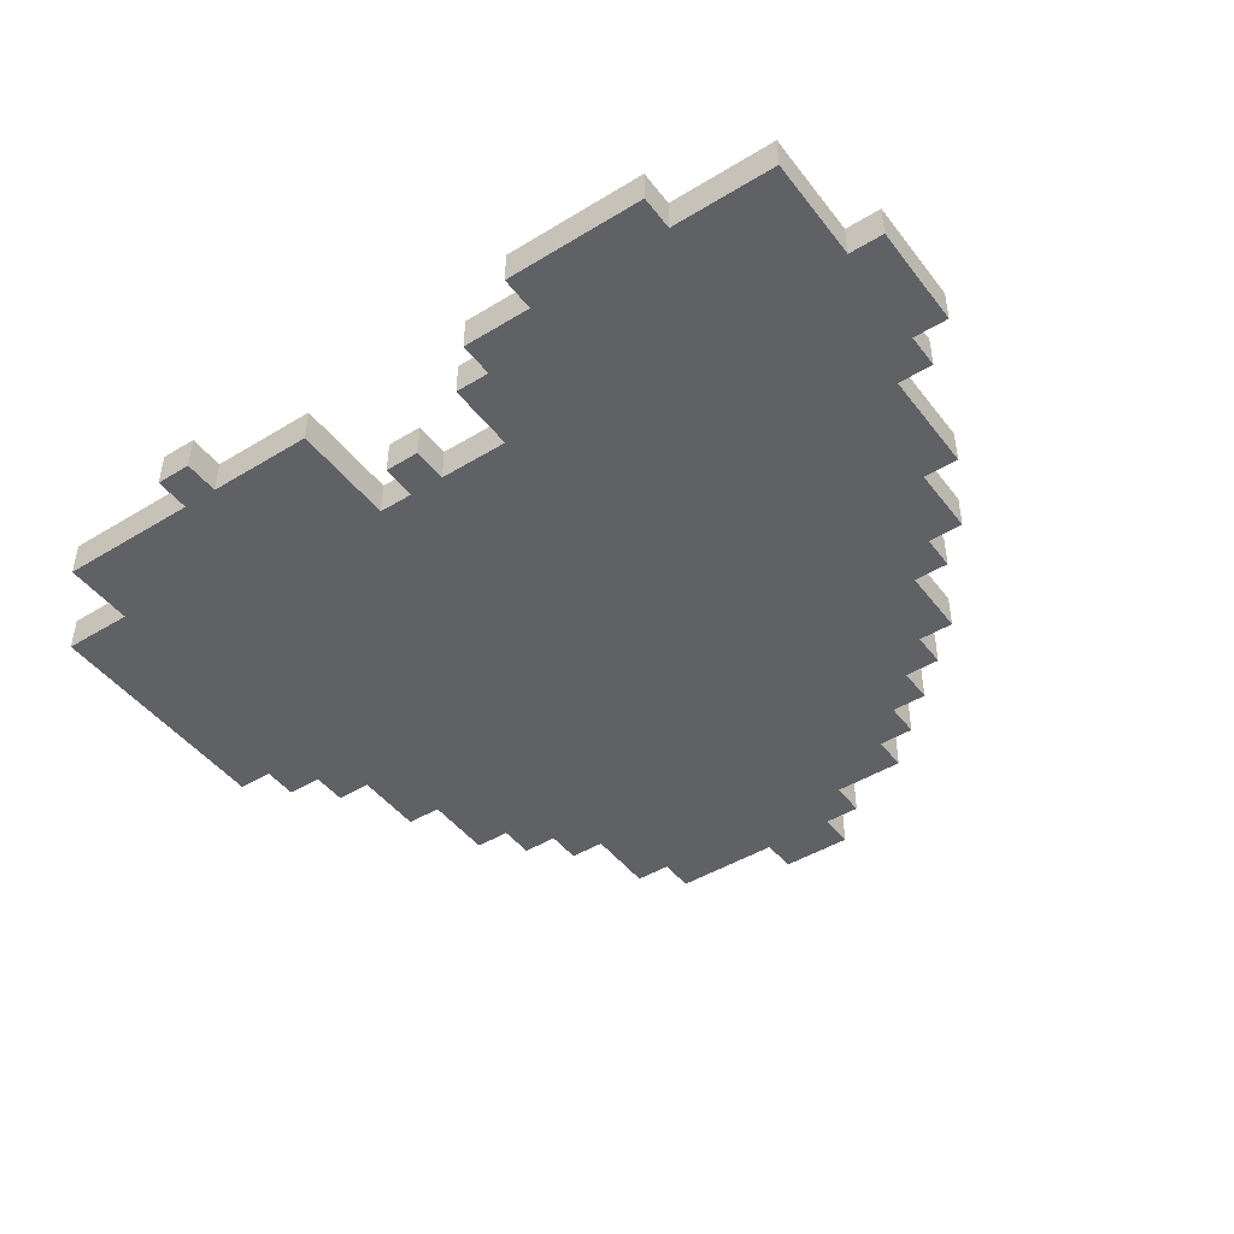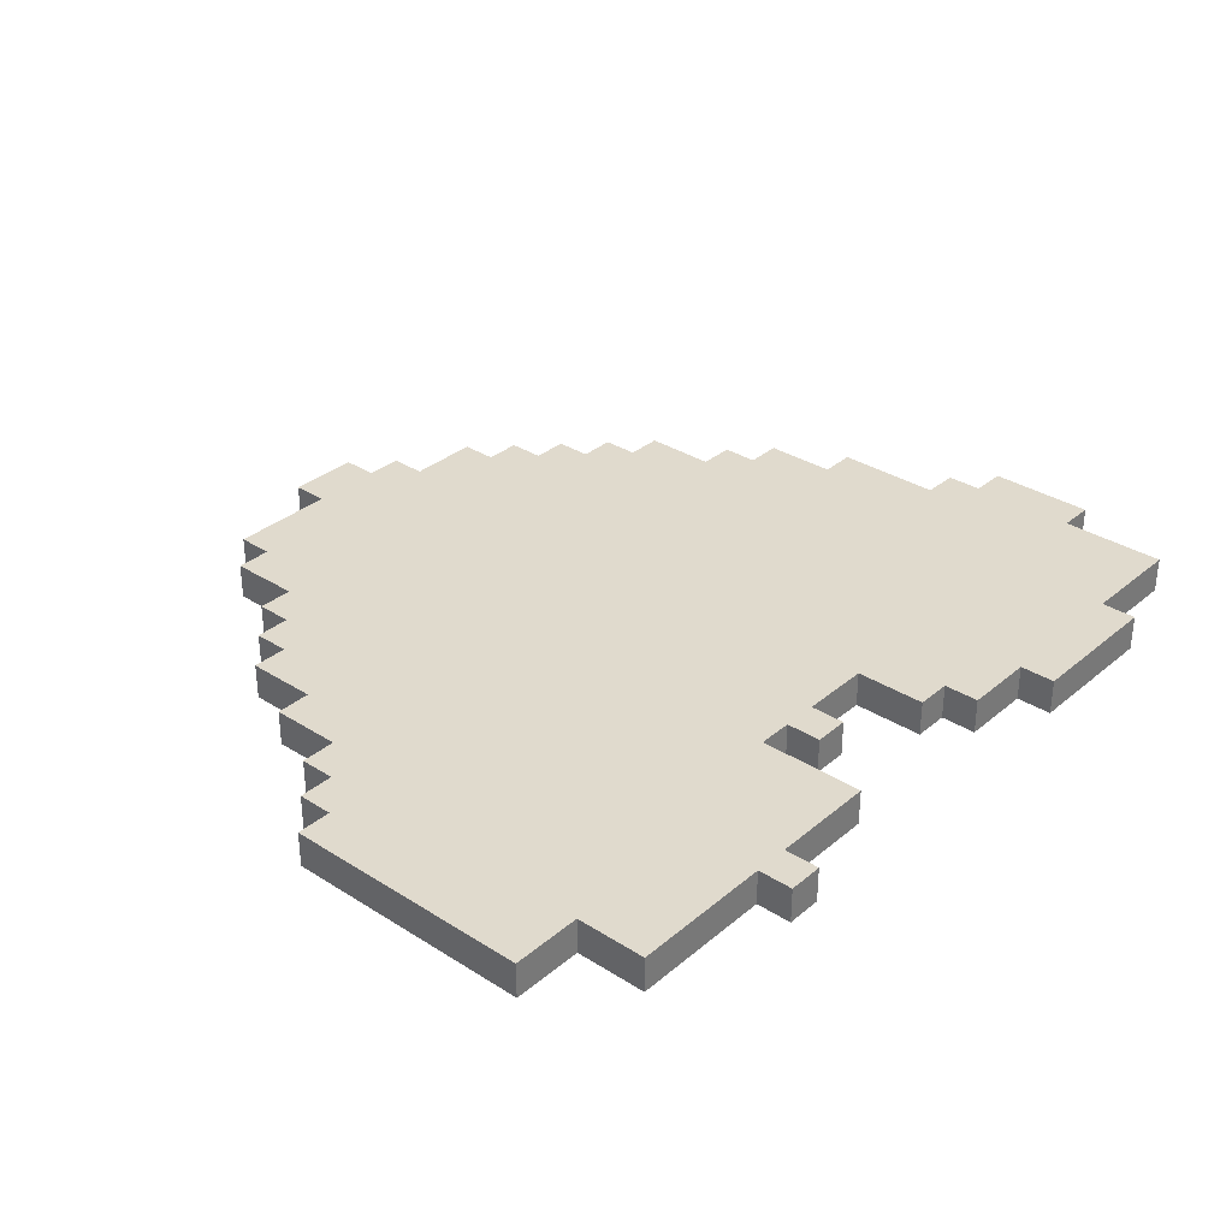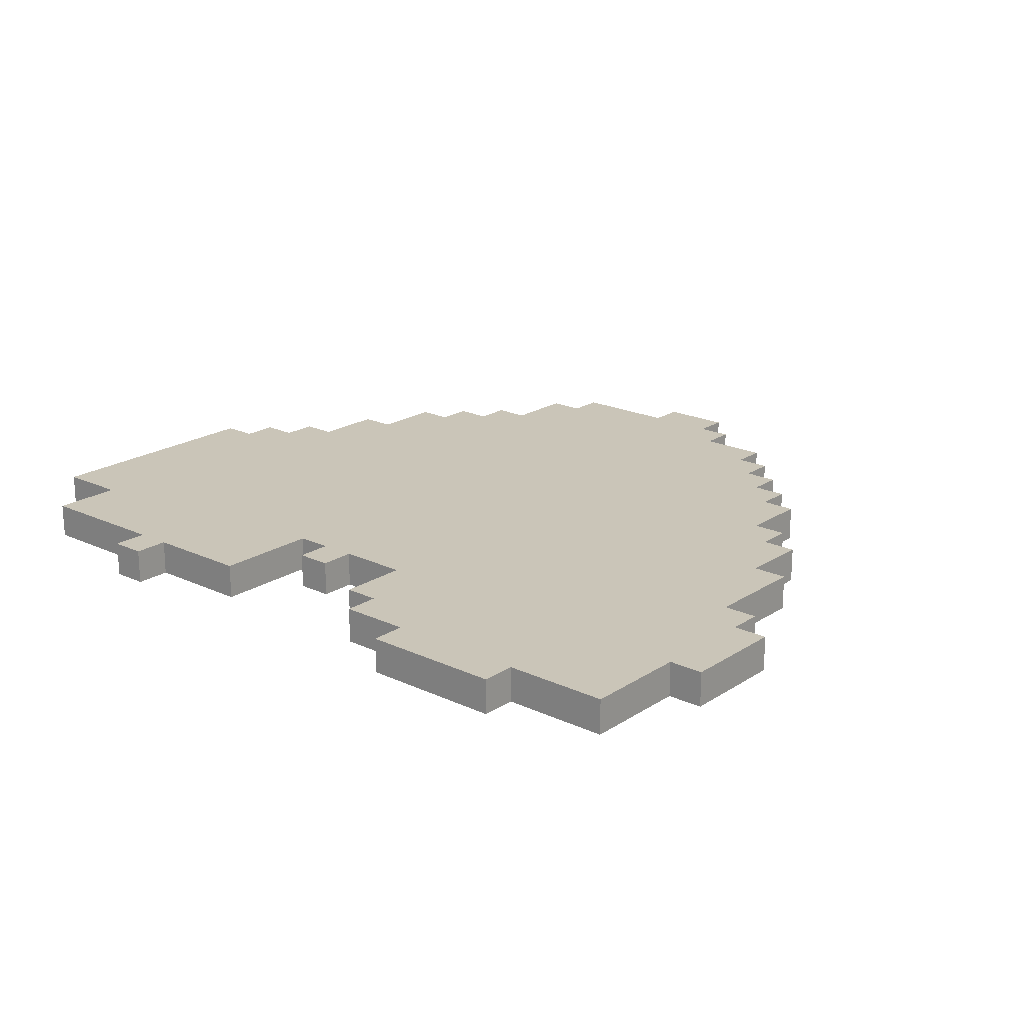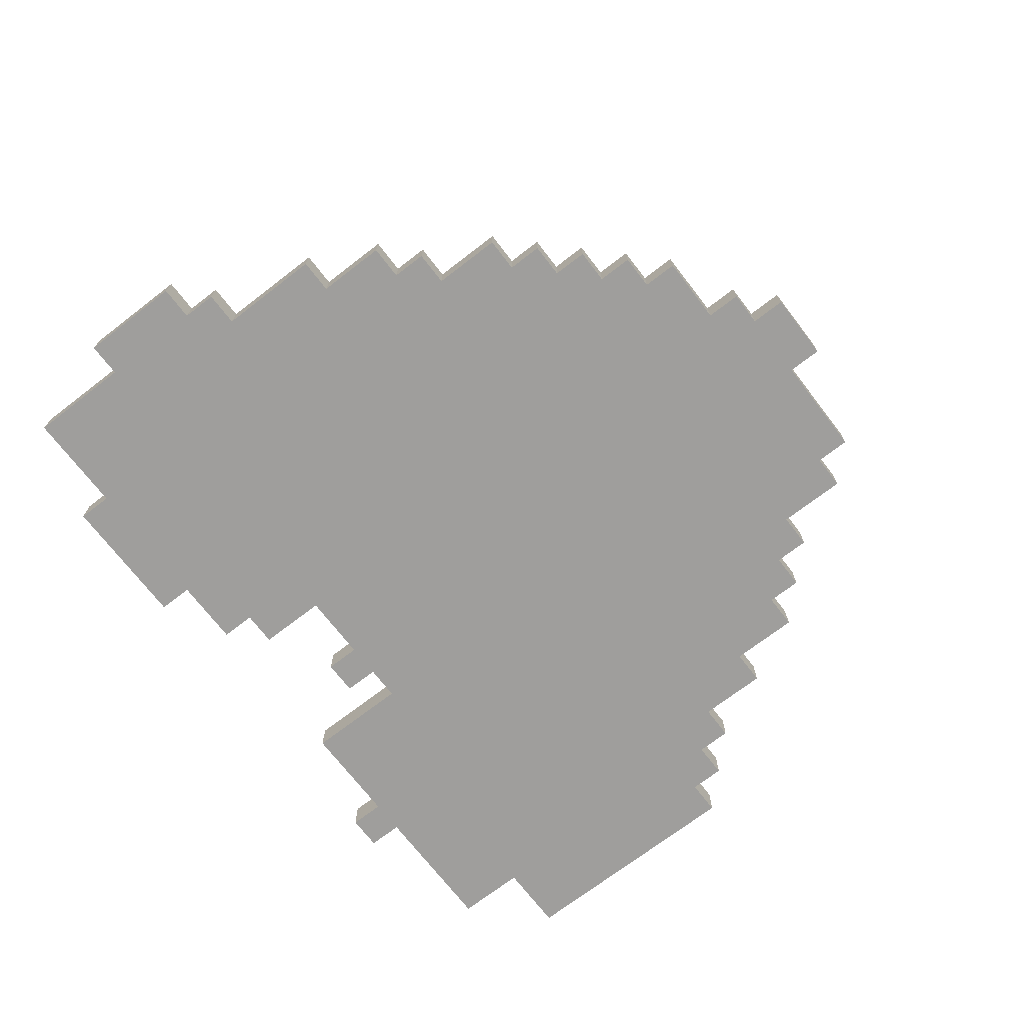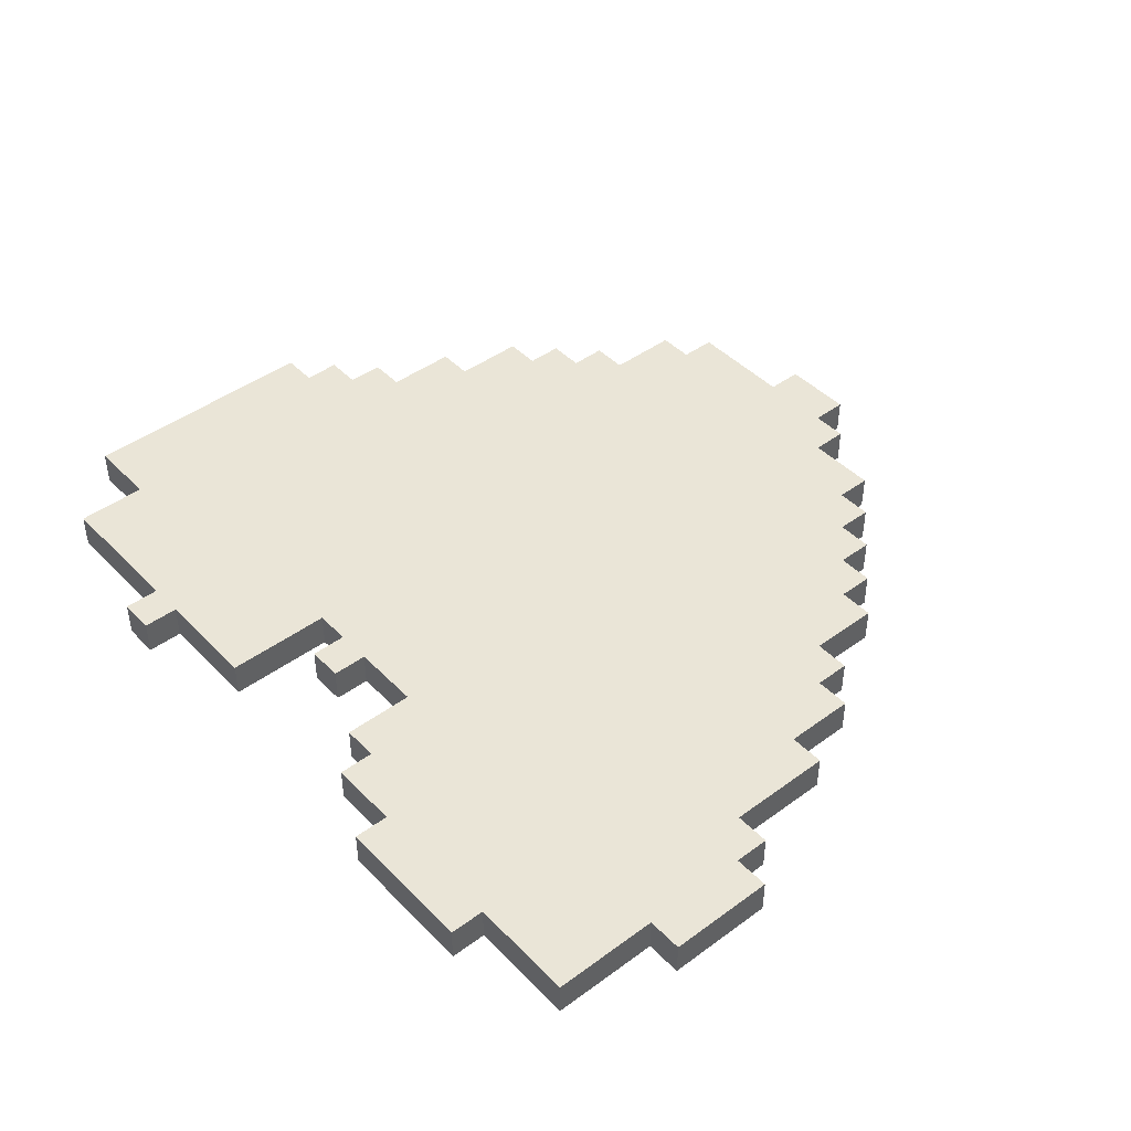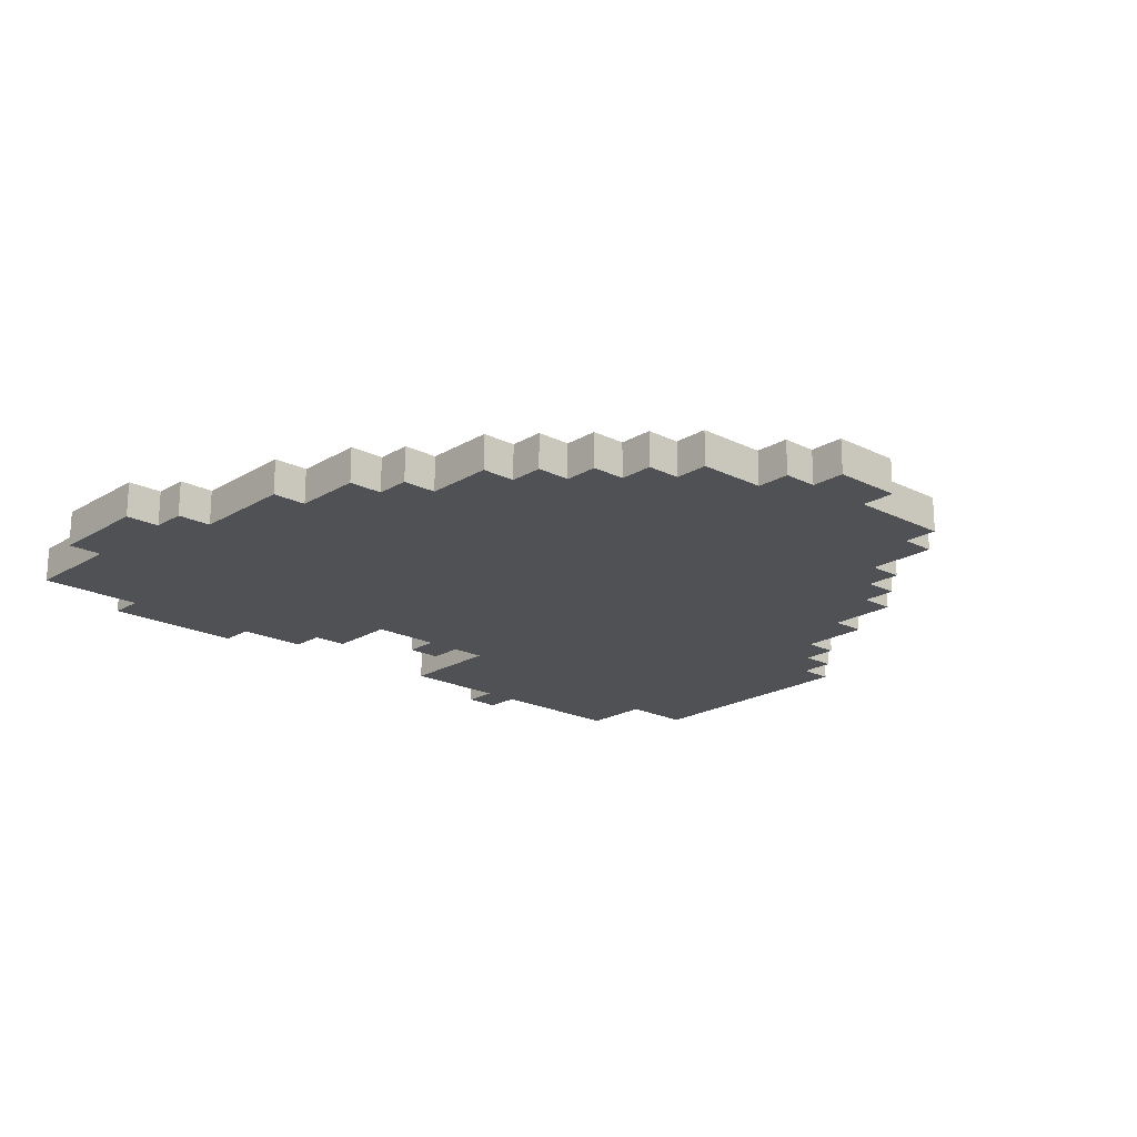
<metadata>
{"format":"obj","ext":"obj","renderer":"f3d","projection":"perspective","resolution":1024,"background":"white","views":[{"elev":-45.6,"azim":-144.9,"up":"+Z"},{"elev":33.1,"azim":131.1,"up":"+Z"},{"elev":20.3,"azim":-139.5,"up":"+Z"},{"elev":-71.1,"azim":-52.4,"up":"+Z"},{"elev":44.4,"azim":-130.5,"up":"+Z"},{"elev":-20.0,"azim":-42.4,"up":"+Z"}]}
</metadata>
<code>
v -12 22 -19
v -12 22 -20
v -12 25 -19
v -12 25 -20
v -11 21 -19
v -11 21 -20
v -11 22 -19
v -11 22 -20
v -11 25 -19
v -11 25 -20
v -11 28 -19
v -11 28 -20
v -10 18 -19
v -10 18 -20
v -10 21 -19
v -10 21 -20
v -9 16 -19
v -9 16 -20
v -9 18 -19
v -9 18 -20
v -8 15 -19
v -8 15 -20
v -8 16 -19
v -8 16 -20
v -8 28 -19
v -8 28 -20
v -8 29 -19
v -8 29 -20
v -7 13 -19
v -7 13 -20
v -7 15 -19
v -7 15 -20
v -6 12 -19
v -6 12 -20
v -6 13 -19
v -6 13 -20
v -5 11 -19
v -5 11 -20
v -5 12 -19
v -5 12 -20
v -4 10 -19
v -4 10 -20
v -4 11 -19
v -4 11 -20
v -3 9 -19
v -3 9 -20
v -3 10 -19
v -3 10 -20
v -1 8 -19
v -1 8 -20
v -1 9 -19
v -1 9 -20
v 0 7 -19
v 0 7 -20
v 0 8 -19
v 0 8 -20
v 1 25 -19
v 1 25 -20
v 1 26 -19
v 1 26 -20
v 3 25 -19
v 3 25 -20
v 3 28 -19
v 3 28 -20
v 6 28 -19
v 6 28 -20
v 6 29 -19
v 6 29 -20
v -4 28 -19
v -4 28 -20
v -4 29 -19
v -4 29 -20
v -2 27 -19
v -2 27 -20
v -2 28 -19
v -2 28 -20
v -1 25 -19
v -1 25 -20
v -1 27 -19
v -1 27 -20
v 2 7 -19
v 2 7 -20
v 2 8 -19
v 2 8 -20
v 2 25 -19
v 2 25 -20
v 2 26 -19
v 2 26 -20
v 5 8 -19
v 5 8 -20
v 5 9 -19
v 5 9 -20
v 6 9 -19
v 6 9 -20
v 6 11 -19
v 6 11 -20
v 7 11 -19
v 7 11 -20
v 7 12 -19
v 7 12 -20
v 7 28 -19
v 7 28 -20
v 7 29 -19
v 7 29 -20
v 8 12 -19
v 8 12 -20
v 8 13 -19
v 8 13 -20
v 9 13 -19
v 9 13 -20
v 9 15 -19
v 9 15 -20
v 10 15 -19
v 10 15 -20
v 10 17 -19
v 10 17 -20
v 11 17 -19
v 11 17 -20
v 11 18 -19
v 11 18 -20
v 11 26 -19
v 11 26 -20
v 11 28 -19
v 11 28 -20
v 12 18 -19
v 12 18 -20
v 12 19 -19
v 12 19 -20
v 13 19 -19
v 13 19 -20
v 13 26 -19
v 13 26 -20
v -12 22 -19
v -12 25 -19
v -11 21 -19
v -11 22 -19
v -11 25 -19
v -11 28 -19
v -10 18 -19
v -10 21 -19
v -9 16 -19
v -9 18 -19
v -8 15 -19
v -8 16 -19
v -8 28 -19
v -8 29 -19
v -7 13 -19
v -7 15 -19
v -6 12 -19
v -6 13 -19
v -5 11 -19
v -5 12 -19
v -4 10 -19
v -4 11 -19
v -4 28 -19
v -4 29 -19
v -3 9 -19
v -3 10 -19
v -2 27 -19
v -2 28 -19
v -1 8 -19
v -1 9 -19
v -1 25 -19
v -1 27 -19
v 0 7 -19
v 0 8 -19
v 1 25 -19
v 1 26 -19
v 2 7 -19
v 2 8 -19
v 2 25 -19
v 2 26 -19
v 3 25 -19
v 3 28 -19
v 5 8 -19
v 5 9 -19
v 6 9 -19
v 6 11 -19
v 6 28 -19
v 6 29 -19
v 7 11 -19
v 7 12 -19
v 7 28 -19
v 7 29 -19
v 8 12 -19
v 8 13 -19
v 9 13 -19
v 9 15 -19
v 10 15 -19
v 10 17 -19
v 11 17 -19
v 11 18 -19
v 11 26 -19
v 11 28 -19
v 12 18 -19
v 12 19 -19
v 13 19 -19
v 13 26 -19
v -12 22 -20
v -12 25 -20
v -11 21 -20
v -11 22 -20
v -11 25 -20
v -11 28 -20
v -10 18 -20
v -10 21 -20
v -9 16 -20
v -9 18 -20
v -8 15 -20
v -8 16 -20
v -8 28 -20
v -8 29 -20
v -7 13 -20
v -7 15 -20
v -6 12 -20
v -6 13 -20
v -5 11 -20
v -5 12 -20
v -4 10 -20
v -4 11 -20
v -4 28 -20
v -4 29 -20
v -3 9 -20
v -3 10 -20
v -2 27 -20
v -2 28 -20
v -1 8 -20
v -1 9 -20
v -1 25 -20
v -1 27 -20
v 0 7 -20
v 0 8 -20
v 1 25 -20
v 1 26 -20
v 2 7 -20
v 2 8 -20
v 2 25 -20
v 2 26 -20
v 3 25 -20
v 3 28 -20
v 5 8 -20
v 5 9 -20
v 6 9 -20
v 6 11 -20
v 6 28 -20
v 6 29 -20
v 7 11 -20
v 7 12 -20
v 7 28 -20
v 7 29 -20
v 8 12 -20
v 8 13 -20
v 9 13 -20
v 9 15 -20
v 10 15 -20
v 10 17 -20
v 11 17 -20
v 11 18 -20
v 11 26 -20
v 11 28 -20
v 12 18 -20
v 12 19 -20
v 13 19 -20
v 13 26 -20
v 0 7 -19
v 2 7 -19
v 0 7 -20
v 2 7 -20
v -1 8 -19
v 0 8 -19
v 2 8 -19
v 5 8 -19
v -1 8 -20
v 0 8 -20
v 2 8 -20
v 5 8 -20
v -3 9 -19
v -1 9 -19
v 5 9 -19
v 6 9 -19
v -3 9 -20
v -1 9 -20
v 5 9 -20
v 6 9 -20
v -4 10 -19
v -3 10 -19
v -4 10 -20
v -3 10 -20
v -5 11 -19
v -4 11 -19
v 6 11 -19
v 7 11 -19
v -5 11 -20
v -4 11 -20
v 6 11 -20
v 7 11 -20
v -6 12 -19
v -5 12 -19
v 7 12 -19
v 8 12 -19
v -6 12 -20
v -5 12 -20
v 7 12 -20
v 8 12 -20
v -7 13 -19
v -6 13 -19
v 8 13 -19
v 9 13 -19
v -7 13 -20
v -6 13 -20
v 8 13 -20
v 9 13 -20
v -8 15 -19
v -7 15 -19
v 9 15 -19
v 10 15 -19
v -8 15 -20
v -7 15 -20
v 9 15 -20
v 10 15 -20
v -9 16 -19
v -8 16 -19
v -9 16 -20
v -8 16 -20
v 10 17 -19
v 11 17 -19
v 10 17 -20
v 11 17 -20
v -10 18 -19
v -9 18 -19
v 11 18 -19
v 12 18 -19
v -10 18 -20
v -9 18 -20
v 11 18 -20
v 12 18 -20
v 12 19 -19
v 13 19 -19
v 12 19 -20
v 13 19 -20
v -11 21 -19
v -10 21 -19
v -11 21 -20
v -10 21 -20
v -12 22 -19
v -11 22 -19
v -12 22 -20
v -11 22 -20
v -12 25 -19
v -11 25 -19
v -1 25 -19
v 1 25 -19
v 2 25 -19
v 3 25 -19
v -12 25 -20
v -11 25 -20
v -1 25 -20
v 1 25 -20
v 2 25 -20
v 3 25 -20
v 1 26 -19
v 2 26 -19
v 11 26 -19
v 13 26 -19
v 1 26 -20
v 2 26 -20
v 11 26 -20
v 13 26 -20
v -2 27 -19
v -1 27 -19
v -2 27 -20
v -1 27 -20
v -11 28 -19
v -8 28 -19
v -4 28 -19
v -2 28 -19
v 3 28 -19
v 6 28 -19
v 7 28 -19
v 11 28 -19
v -11 28 -20
v -8 28 -20
v -4 28 -20
v -2 28 -20
v 3 28 -20
v 6 28 -20
v 7 28 -20
v 11 28 -20
v -8 29 -19
v -4 29 -19
v 6 29 -19
v 7 29 -19
v -8 29 -20
v -4 29 -20
v 6 29 -20
v 7 29 -20
f 3 2 1
f 4 2 3
f 7 6 5
f 8 6 7
f 11 10 9
f 12 10 11
f 15 14 13
f 16 14 15
f 19 18 17
f 20 18 19
f 23 22 21
f 24 22 23
f 27 26 25
f 28 26 27
f 31 30 29
f 32 30 31
f 35 34 33
f 36 34 35
f 39 38 37
f 40 38 39
f 43 42 41
f 44 42 43
f 47 46 45
f 48 46 47
f 51 50 49
f 52 50 51
f 55 54 53
f 56 54 55
f 59 58 57
f 60 58 59
f 63 62 61
f 64 62 63
f 67 66 65
f 68 66 67
f 69 70 71
f 71 70 72
f 73 74 75
f 75 74 76
f 77 78 79
f 79 78 80
f 81 82 83
f 83 82 84
f 85 86 87
f 87 86 88
f 89 90 91
f 91 90 92
f 93 94 95
f 95 94 96
f 97 98 99
f 99 98 100
f 101 102 103
f 103 102 104
f 105 106 107
f 107 106 108
f 109 110 111
f 111 110 112
f 113 114 115
f 115 114 116
f 117 118 119
f 119 118 120
f 121 122 123
f 123 122 124
f 125 126 127
f 127 126 128
f 129 130 131
f 131 130 132
f 136 134 133
f 137 134 136
f 140 136 135
f 140 138 137
f 140 137 136
f 142 140 139
f 144 142 141
f 145 138 140
f 145 140 142
f 145 142 144
f 148 144 143
f 148 146 145
f 148 145 144
f 150 148 147
f 152 150 149
f 154 152 151
f 155 146 148
f 155 148 150
f 155 152 154
f 155 150 152
f 156 146 155
f 158 154 153
f 158 155 154
f 159 155 158
f 159 158 157
f 160 155 159
f 162 159 157
f 163 159 162
f 164 159 163
f 166 162 161
f 166 163 162
f 167 163 166
f 167 166 165
f 169 167 165
f 169 168 167
f 170 168 169
f 171 168 170
f 172 168 171
f 173 171 170
f 175 173 170
f 175 174 173
f 176 174 175
f 177 174 176
f 178 174 177
f 179 174 178
f 181 179 178
f 181 180 179
f 182 180 181
f 183 180 182
f 184 180 183
f 185 183 182
f 186 183 185
f 187 183 186
f 188 183 187
f 189 183 188
f 190 183 189
f 191 183 190
f 192 183 191
f 193 183 192
f 194 183 193
f 195 193 192
f 196 193 195
f 197 193 196
f 198 193 197
f 199 200 202
f 202 200 203
f 201 202 206
f 203 204 206
f 202 203 206
f 205 206 208
f 207 208 210
f 206 204 211
f 208 206 211
f 210 208 211
f 209 210 214
f 211 212 214
f 210 211 214
f 213 214 216
f 215 216 218
f 217 218 220
f 214 212 221
f 216 214 221
f 220 218 221
f 218 216 221
f 221 212 222
f 219 220 224
f 220 221 224
f 224 221 225
f 223 224 225
f 225 221 226
f 223 225 228
f 228 225 229
f 229 225 230
f 227 228 232
f 228 229 232
f 232 229 233
f 231 232 233
f 231 233 235
f 233 234 235
f 235 234 236
f 236 234 237
f 237 234 238
f 236 237 239
f 236 239 241
f 239 240 241
f 241 240 242
f 242 240 243
f 243 240 244
f 244 240 245
f 244 245 247
f 245 246 247
f 247 246 248
f 248 246 249
f 249 246 250
f 248 249 251
f 251 249 252
f 252 249 253
f 253 249 254
f 254 249 255
f 255 249 256
f 256 249 257
f 257 249 258
f 258 249 259
f 259 249 260
f 258 259 261
f 261 259 262
f 262 259 263
f 263 259 264
f 267 266 265
f 268 266 267
f 273 270 269
f 274 270 273
f 275 272 271
f 276 272 275
f 281 278 277
f 282 278 281
f 283 280 279
f 284 280 283
f 287 286 285
f 288 286 287
f 293 290 289
f 294 290 293
f 295 292 291
f 296 292 295
f 301 298 297
f 302 298 301
f 303 300 299
f 304 300 303
f 309 306 305
f 310 306 309
f 311 308 307
f 312 308 311
f 317 314 313
f 318 314 317
f 319 316 315
f 320 316 319
f 323 322 321
f 324 322 323
f 327 326 325
f 328 326 327
f 333 330 329
f 334 330 333
f 335 332 331
f 336 332 335
f 339 338 337
f 340 338 339
f 343 342 341
f 344 342 343
f 347 346 345
f 348 346 347
f 349 350 355
f 355 350 356
f 351 352 357
f 357 352 358
f 353 354 359
f 359 354 360
f 361 362 365
f 365 362 366
f 363 364 367
f 367 364 368
f 369 370 371
f 371 370 372
f 373 374 381
f 381 374 382
f 375 376 383
f 383 376 384
f 377 378 385
f 385 378 386
f 379 380 387
f 387 380 388
f 389 390 393
f 393 390 394
f 391 392 395
f 395 392 396

</code>
